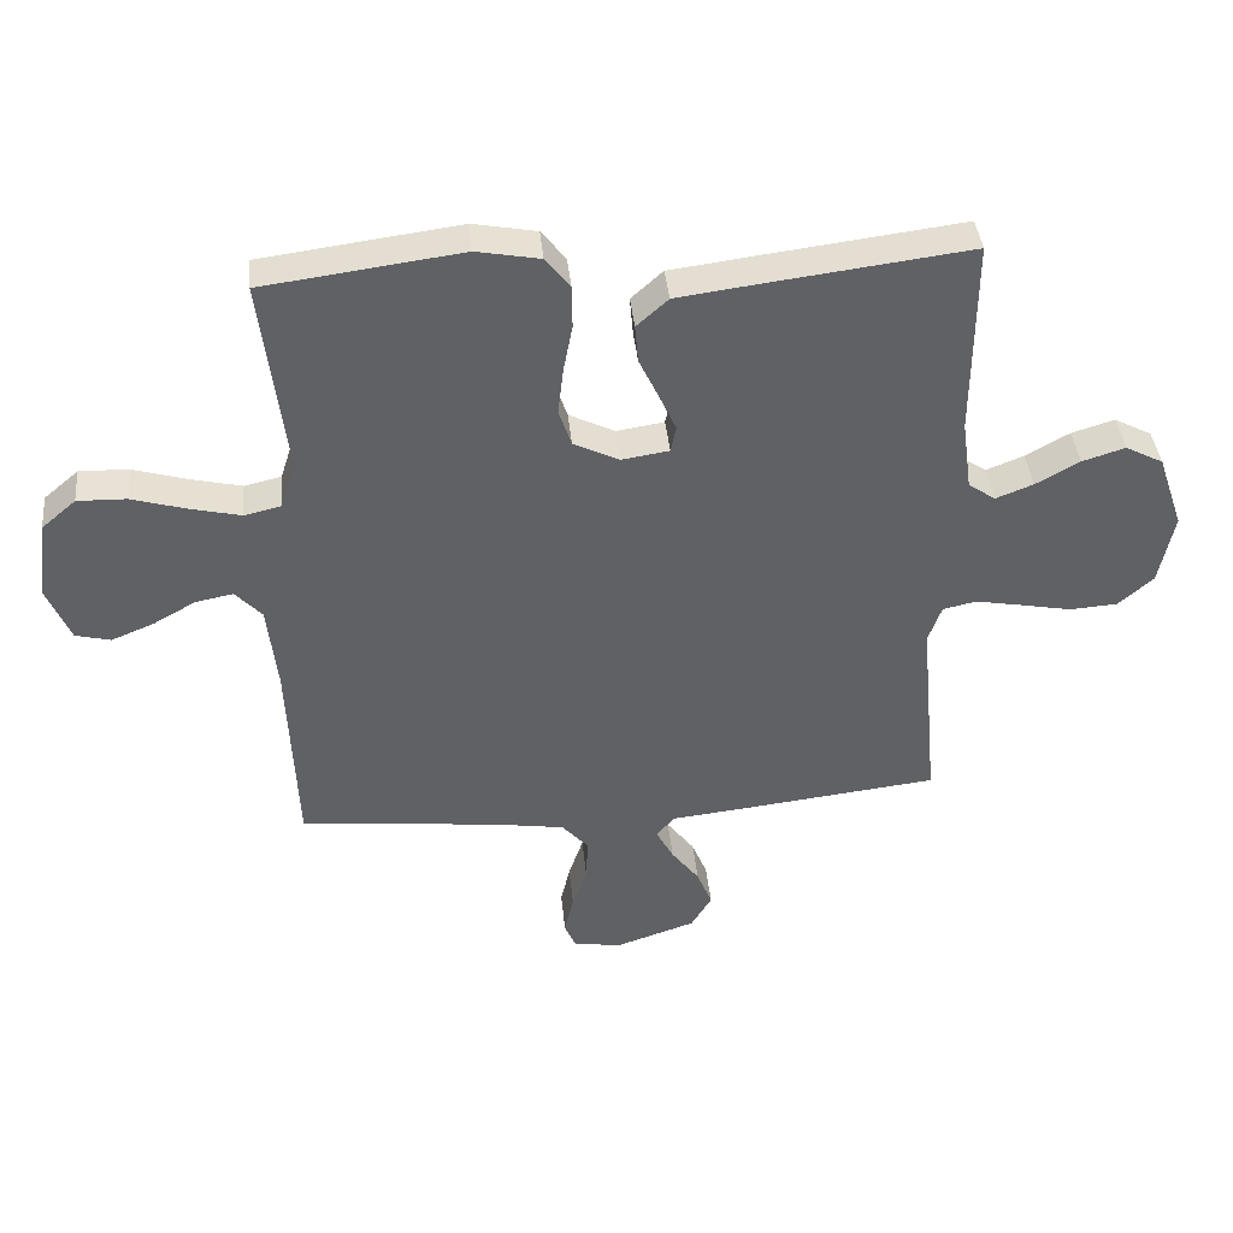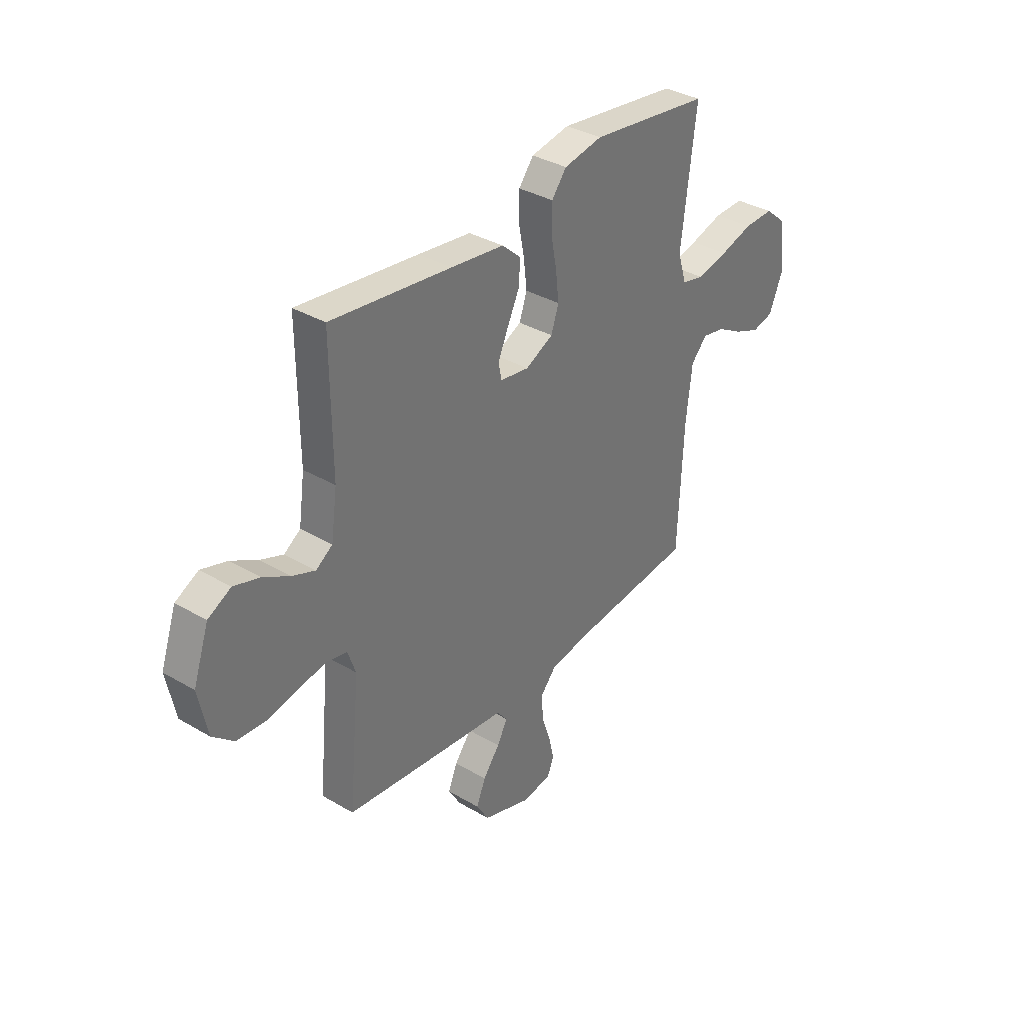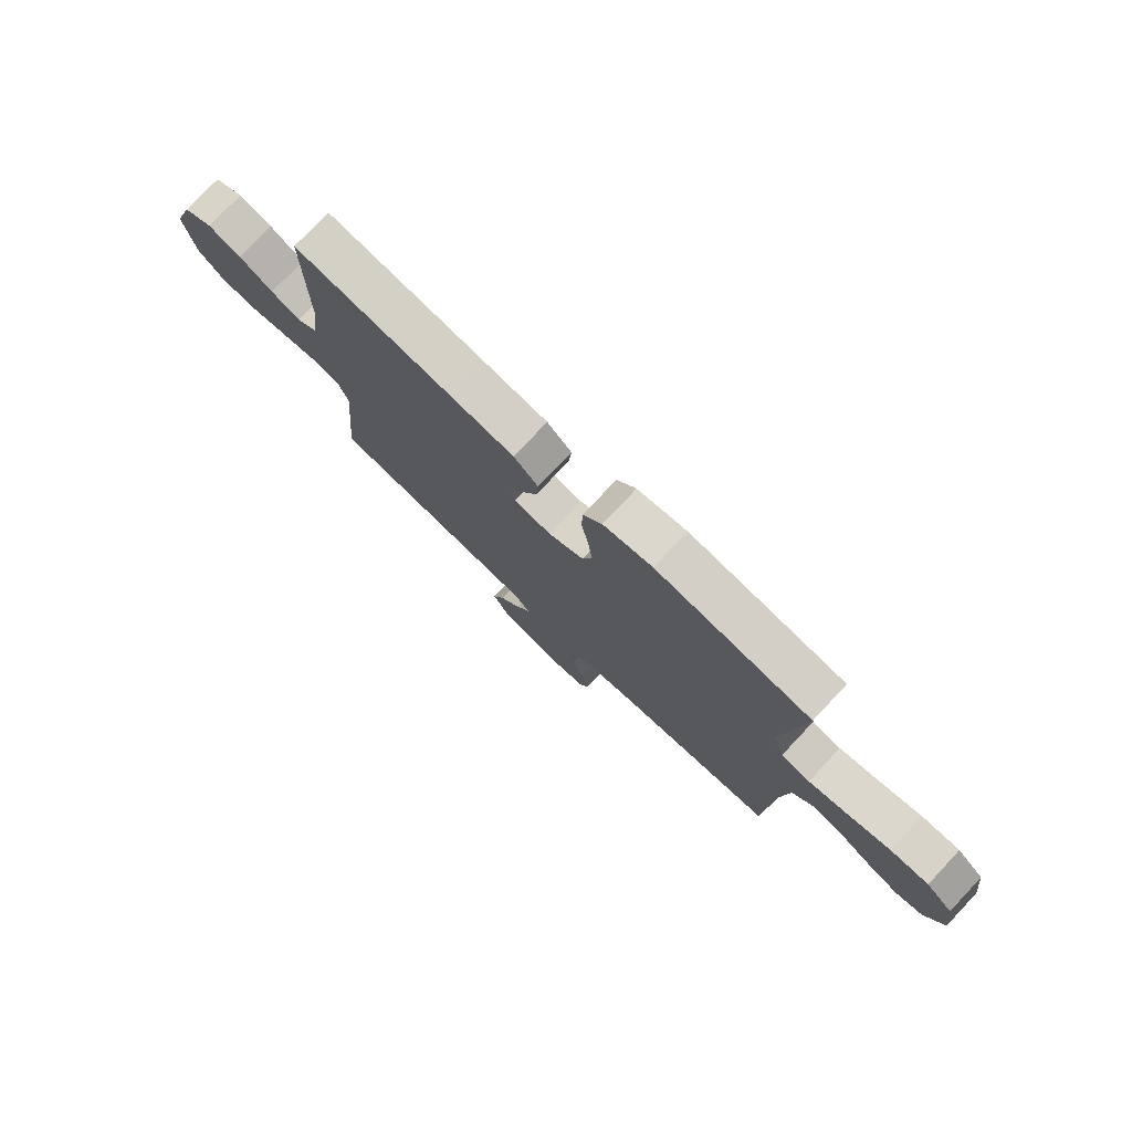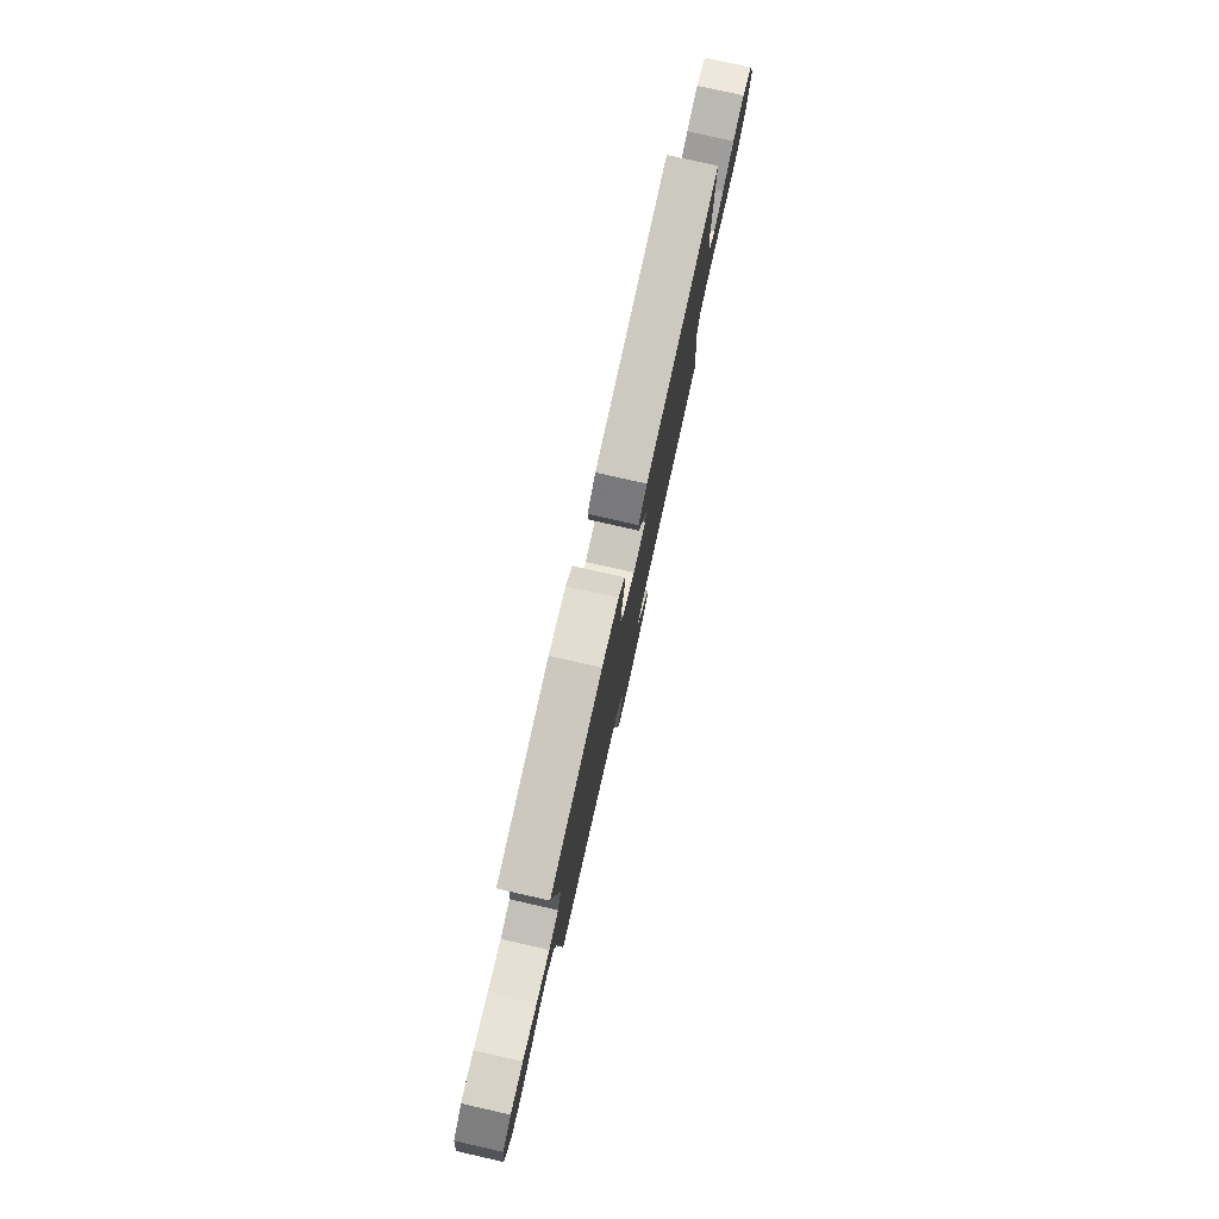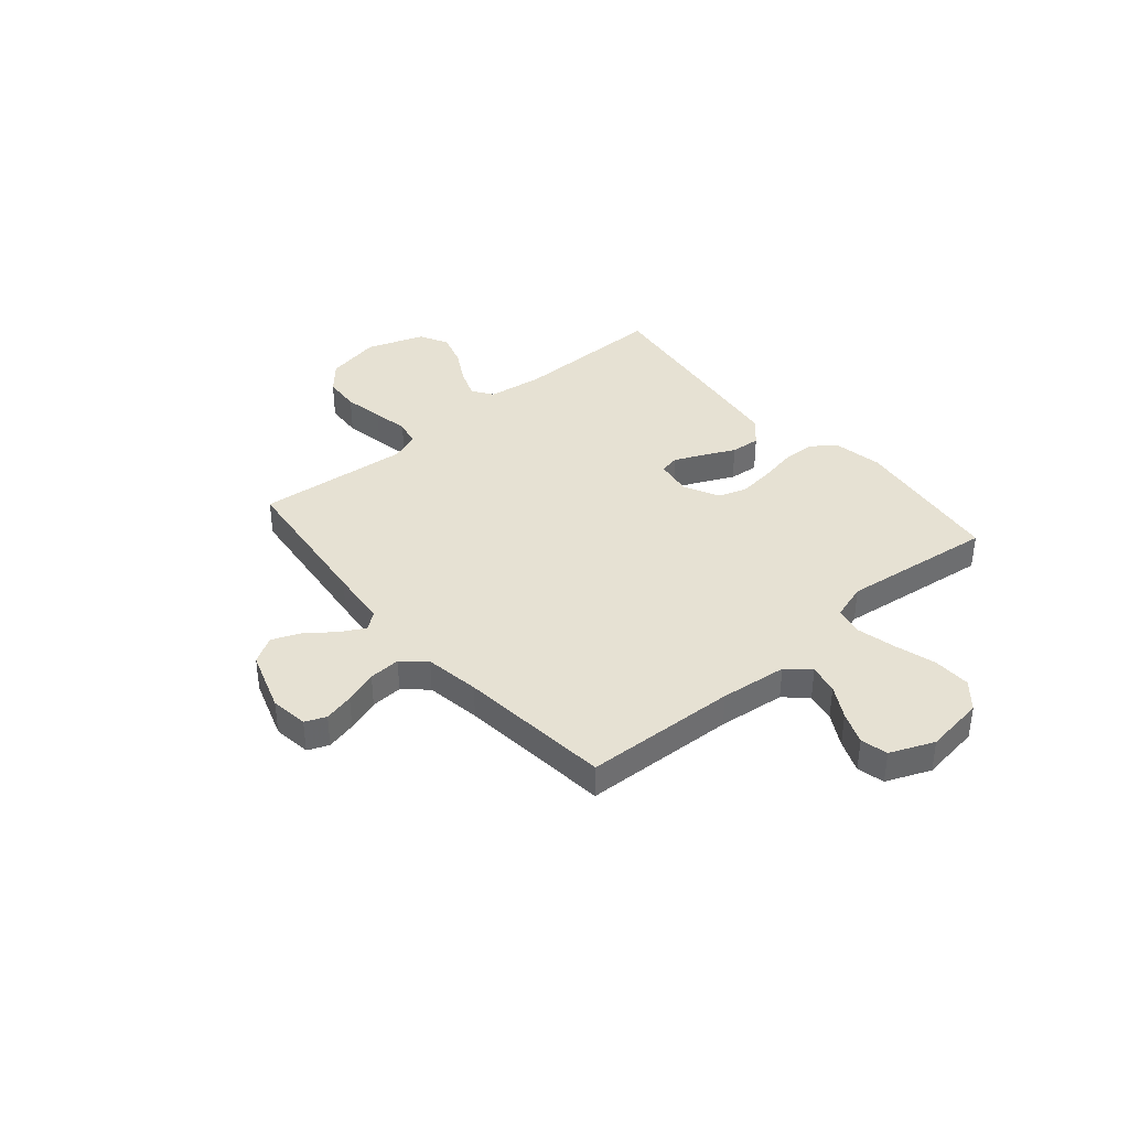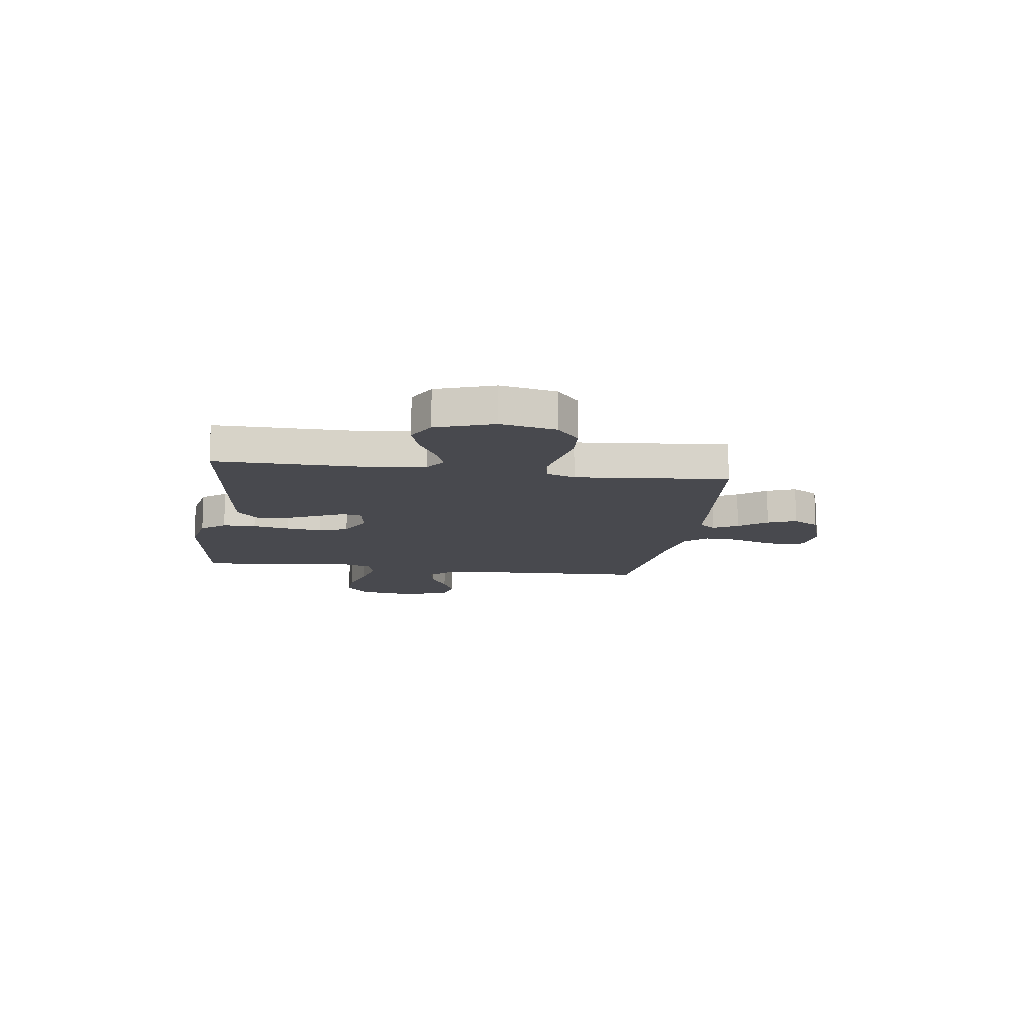
<metadata>
{"format":"obj","ext":"obj","renderer":"f3d","projection":"perspective","resolution":1024,"background":"white","views":[{"elev":40.0,"azim":-5.7,"up":"+Z"},{"elev":35.2,"azim":128.0,"up":"+Z"},{"elev":76.9,"azim":-136.6,"up":"+Z"},{"elev":79.6,"azim":-77.3,"up":"+Z"},{"elev":38.7,"azim":-130.5,"up":"+Y"},{"elev":-12.7,"azim":81.8,"up":"+Y"}]}
</metadata>
<code>
v -0.5 0.07 0.5
v -0.2 0.07 0.539
v -0.104 0.07 0.521
v -0.067 0.07 0.474
v -0.066 0.07 0.409
v -0.08 0.07 0.336
v -0.088 0.07 0.266
v -0.069 0.07 0.21
v 0 0.07 0.176
v 0.072 0.07 0.187
v 0.08 0.07 0.226
v 0.055 0.07 0.282
v 0.025 0.07 0.345
v 0.02 0.07 0.403
v 0.068 0.07 0.446
v 0.2 0.07 0.463
v 0.5 0.07 0.5
v 0.498 0.07 0.2
v 0.513 0.07 0.092
v 0.554 0.07 0.064
v 0.611 0.07 0.086
v 0.677 0.07 0.123
v 0.742 0.07 0.143
v 0.799 0.07 0.113
v 0.838 0.07 0
v 0.816 0.07 -0.109
v 0.763 0.07 -0.155
v 0.691 0.07 -0.16
v 0.614 0.07 -0.145
v 0.543 0.07 -0.132
v 0.492 0.07 -0.143
v 0.472 0.07 -0.2
v 0.5 0.07 -0.5
v 0.2 0.07 -0.534
v 0.086 0.07 -0.546
v 0.06 0.07 -0.579
v 0.086 0.07 -0.627
v 0.128 0.07 -0.682
v 0.151 0.07 -0.738
v 0.12 0.07 -0.79
v 0 0.07 -0.83
v -0.074 0.07 -0.82
v -0.091 0.07 -0.779
v -0.077 0.07 -0.72
v -0.055 0.07 -0.655
v -0.052 0.07 -0.593
v -0.092 0.07 -0.548
v -0.2 0.07 -0.531
v -0.5 0.07 -0.5
v -0.513 0.07 -0.2
v -0.528 0.07 -0.069
v -0.568 0.07 -0.026
v -0.625 0.07 -0.037
v -0.689 0.07 -0.073
v -0.753 0.07 -0.099
v -0.806 0.07 -0.086
v -0.842 0.07 0
v -0.826 0.07 0.117
v -0.774 0.07 0.161
v -0.7 0.07 0.159
v -0.618 0.07 0.135
v -0.541 0.07 0.117
v -0.485 0.07 0.13
v -0.463 0.07 0.2
v -0.5 0 0.5
v -0.2 0 0.539
v -0.104 0 0.521
v -0.067 0 0.474
v -0.066 0 0.409
v -0.08 0 0.336
v -0.088 0 0.266
v -0.069 0 0.21
v 0 0 0.176
v 0.072 0 0.187
v 0.08 0 0.226
v 0.055 0 0.282
v 0.025 0 0.345
v 0.02 0 0.403
v 0.068 0 0.446
v 0.2 0 0.463
v 0.5 0 0.5
v 0.498 0 0.2
v 0.513 0 0.092
v 0.554 0 0.064
v 0.611 0 0.086
v 0.677 0 0.123
v 0.742 0 0.143
v 0.799 0 0.113
v 0.838 0 0
v 0.816 0 -0.109
v 0.763 0 -0.155
v 0.691 0 -0.16
v 0.614 0 -0.145
v 0.543 0 -0.132
v 0.492 0 -0.143
v 0.472 0 -0.2
v 0.5 0 -0.5
v 0.2 0 -0.534
v 0.086 0 -0.546
v 0.06 0 -0.579
v 0.086 0 -0.627
v 0.128 0 -0.682
v 0.151 0 -0.738
v 0.12 0 -0.79
v 0 0 -0.83
v -0.074 0 -0.82
v -0.091 0 -0.779
v -0.077 0 -0.72
v -0.055 0 -0.655
v -0.052 0 -0.593
v -0.092 0 -0.548
v -0.2 0 -0.531
v -0.5 0 -0.5
v -0.513 0 -0.2
v -0.528 0 -0.069
v -0.568 0 -0.026
v -0.625 0 -0.037
v -0.689 0 -0.073
v -0.753 0 -0.099
v -0.806 0 -0.086
v -0.842 0 0
v -0.826 0 0.117
v -0.774 0 0.161
v -0.7 0 0.159
v -0.618 0 0.135
v -0.541 0 0.117
v -0.485 0 0.13
v -0.463 0 0.2
f 58 59 60 61
f 58 61 62
f 57 58 62
f 56 57 62 63
f 53 54 55 56
f 48 49 50
f 47 48 50 51
f 42 43 44 45
f 40 41 42 45
f 40 45 46
f 37 38 39 40
f 36 37 40 46
f 35 36 46 47
f 32 33 34 35
f 31 32 35 47
f 26 27 28 29
f 26 29 30
f 25 26 30
f 24 25 30 31
f 21 22 23 24
f 20 21 24 31
f 15 16 17 18
f 15 18 19
f 12 13 14 15
f 11 12 15 19
f 10 11 19 20
f 3 4 5 6
f 3 6 7
f 64 1 2 3
f 63 64 3 7
f 53 56 63 7
f 20 31 47 51
f 9 10 20 51
f 8 9 51 52
f 7 8 52 53
f 125 124 123 122
f 126 125 122
f 126 122 121
f 127 126 121 120
f 120 119 118 117
f 114 113 112
f 115 114 112 111
f 109 108 107 106
f 109 106 105 104
f 110 109 104
f 104 103 102 101
f 110 104 101 100
f 111 110 100 99
f 99 98 97 96
f 111 99 96 95
f 93 92 91 90
f 94 93 90
f 94 90 89
f 95 94 89 88
f 88 87 86 85
f 95 88 85 84
f 82 81 80 79
f 83 82 79
f 79 78 77 76
f 83 79 76 75
f 84 83 75 74
f 70 69 68 67
f 71 70 67
f 67 66 65 128
f 71 67 128 127
f 71 127 120 117
f 115 111 95 84
f 115 84 74 73
f 116 115 73 72
f 117 116 72 71
f 1 65 66 2
f 2 66 67 3
f 3 67 68 4
f 4 68 69 5
f 5 69 70 6
f 6 70 71 7
f 7 71 72 8
f 8 72 73 9
f 9 73 74 10
f 10 74 75 11
f 11 75 76 12
f 12 76 77 13
f 13 77 78 14
f 14 78 79 15
f 15 79 80 16
f 16 80 81 17
f 17 81 82 18
f 18 82 83 19
f 19 83 84 20
f 20 84 85 21
f 21 85 86 22
f 22 86 87 23
f 23 87 88 24
f 24 88 89 25
f 25 89 90 26
f 26 90 91 27
f 27 91 92 28
f 28 92 93 29
f 29 93 94 30
f 30 94 95 31
f 31 95 96 32
f 32 96 97 33
f 33 97 98 34
f 34 98 99 35
f 35 99 100 36
f 36 100 101 37
f 37 101 102 38
f 38 102 103 39
f 39 103 104 40
f 40 104 105 41
f 41 105 106 42
f 42 106 107 43
f 43 107 108 44
f 44 108 109 45
f 45 109 110 46
f 46 110 111 47
f 47 111 112 48
f 48 112 113 49
f 49 113 114 50
f 50 114 115 51
f 51 115 116 52
f 52 116 117 53
f 53 117 118 54
f 54 118 119 55
f 55 119 120 56
f 56 120 121 57
f 57 121 122 58
f 58 122 123 59
f 59 123 124 60
f 60 124 125 61
f 61 125 126 62
f 62 126 127 63
f 63 127 128 64
f 64 128 65 1

</code>
